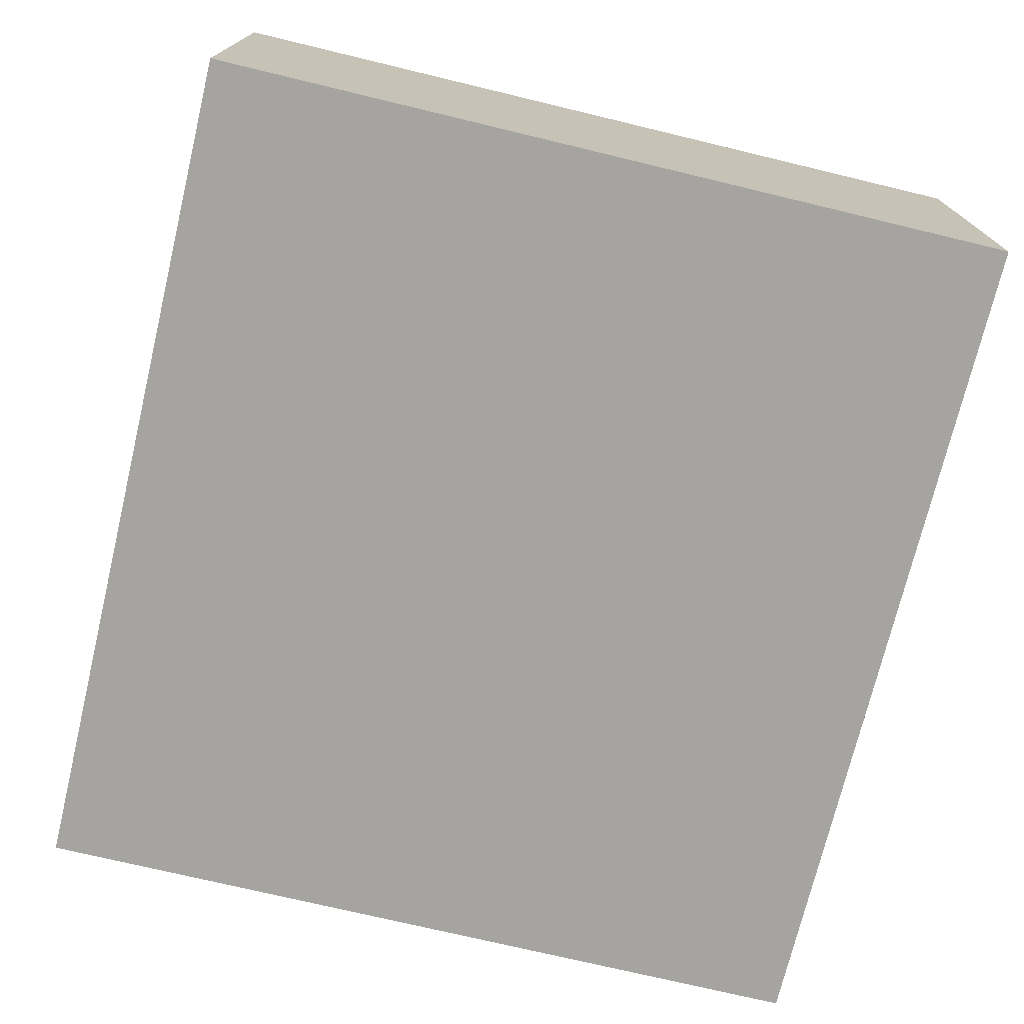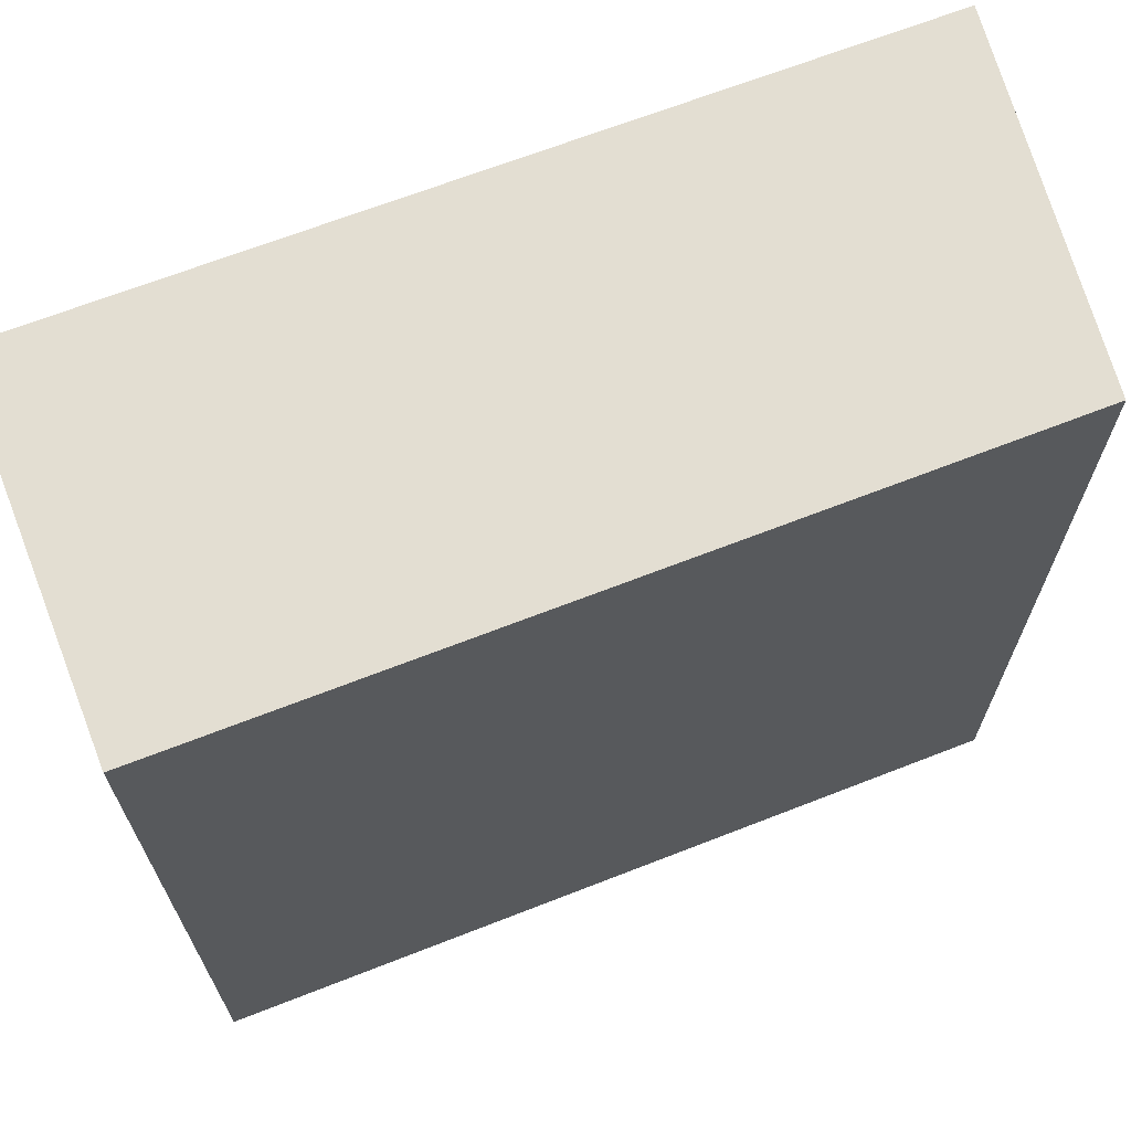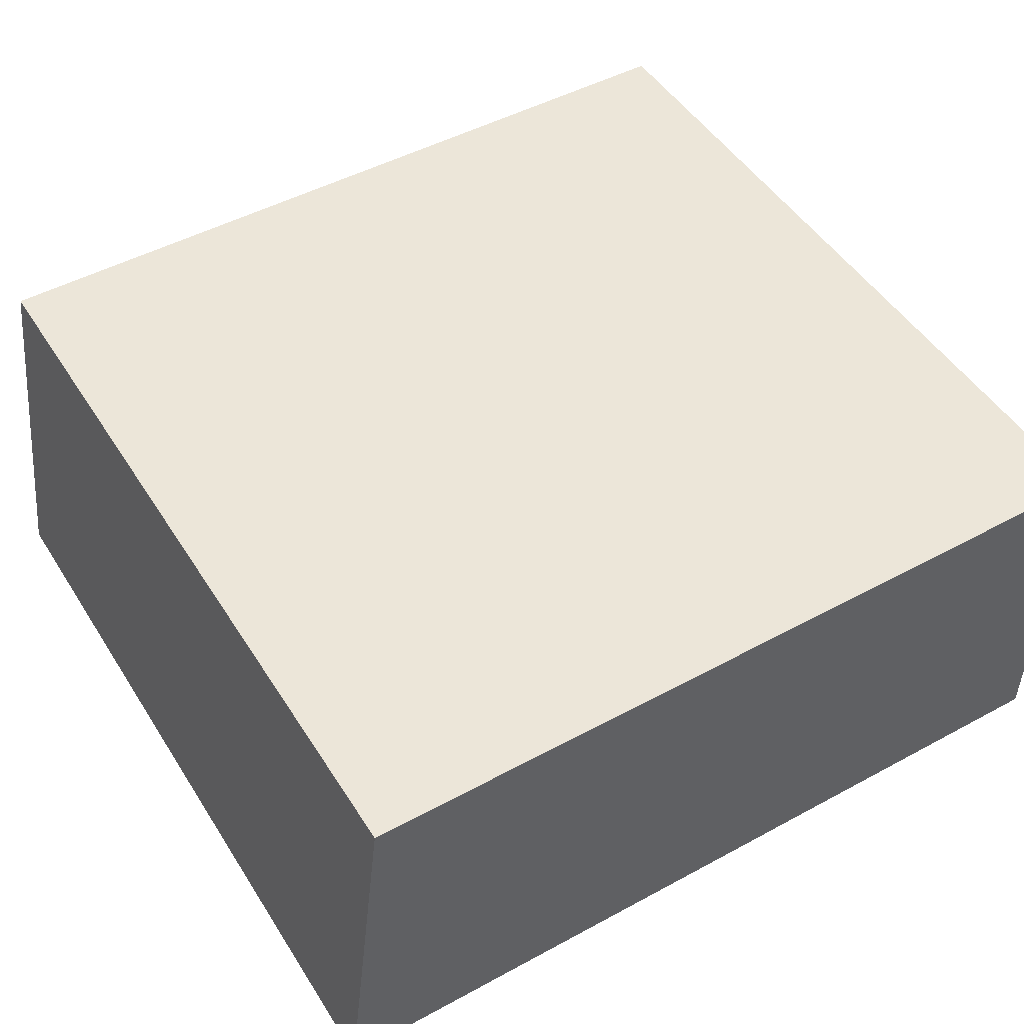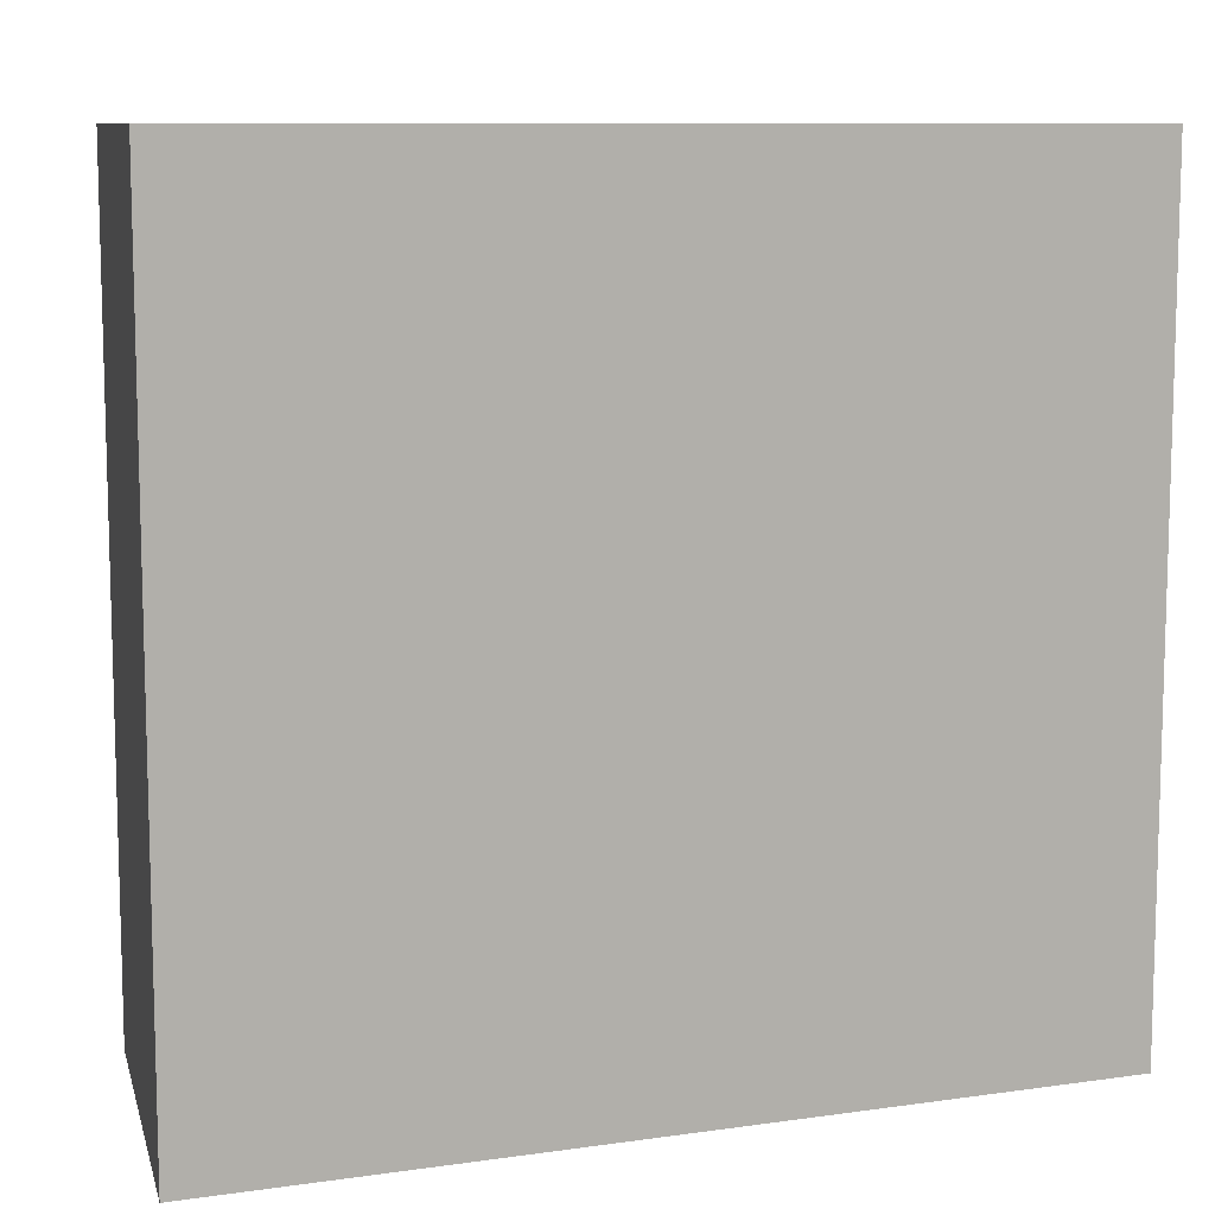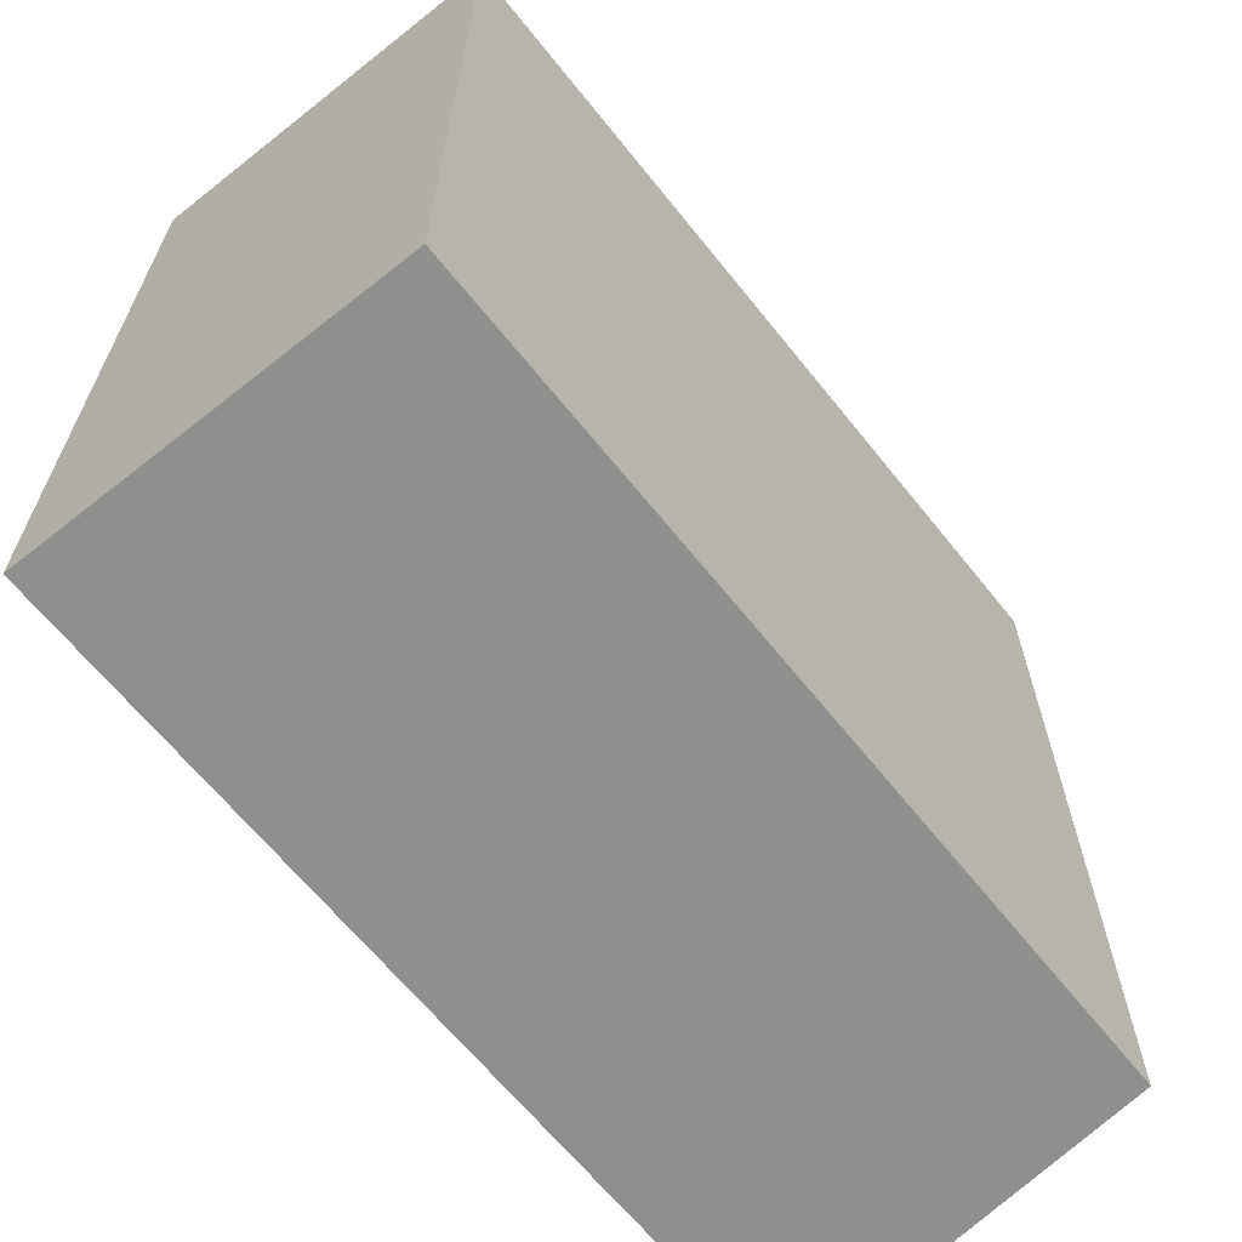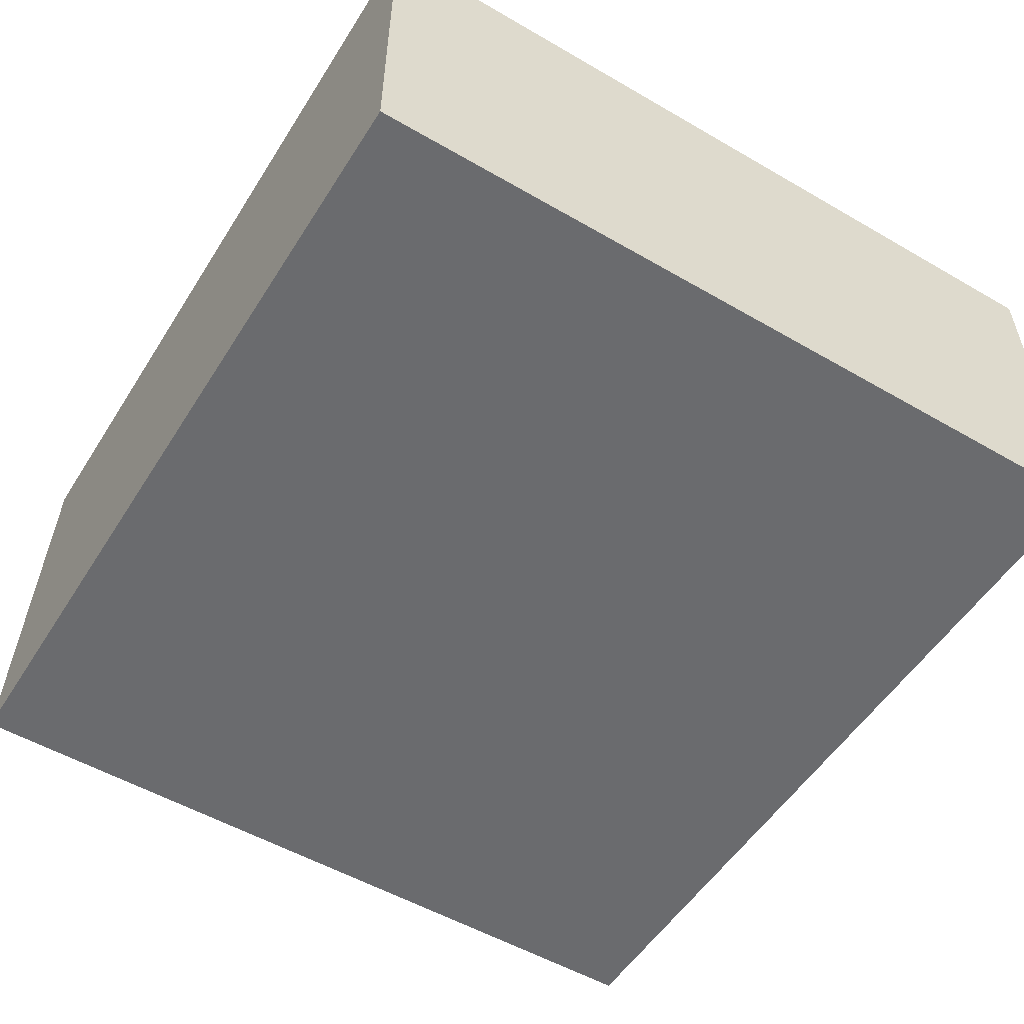
<metadata>
{"format":"obj","ext":"obj","renderer":"f3d","projection":"perspective","resolution":1024,"background":"white","views":[{"elev":-73.5,"azim":-103.5,"up":"+Z"},{"elev":67.5,"azim":-21.6,"up":"+Y"},{"elev":48.9,"azim":148.8,"up":"+Z"},{"elev":9.7,"azim":159.5,"up":"+Y"},{"elev":-65.2,"azim":-51.5,"up":"+Y"},{"elev":-53.7,"azim":-121.7,"up":"+Z"}]}
</metadata>
<code>
v  0.005 13.49 6.168
v  14.4 13.49 0.074
v  0 13.49 8.261e-16
v  13.66 13.49 6.215
v  14.4 -4.531e-18 0.074
v  0 0 0
v  0.005 -3.777e-16 6.168
v  13.66 -3.806e-16 6.215
g defaultobject
f 1 2 3
f 2 1 4
f 5 3 2
f 3 5 6
f 6 1 3
f 1 6 7
f 7 4 1
f 4 7 8
f 8 2 4
f 2 8 5
f 8 6 5
f 6 8 7

</code>
